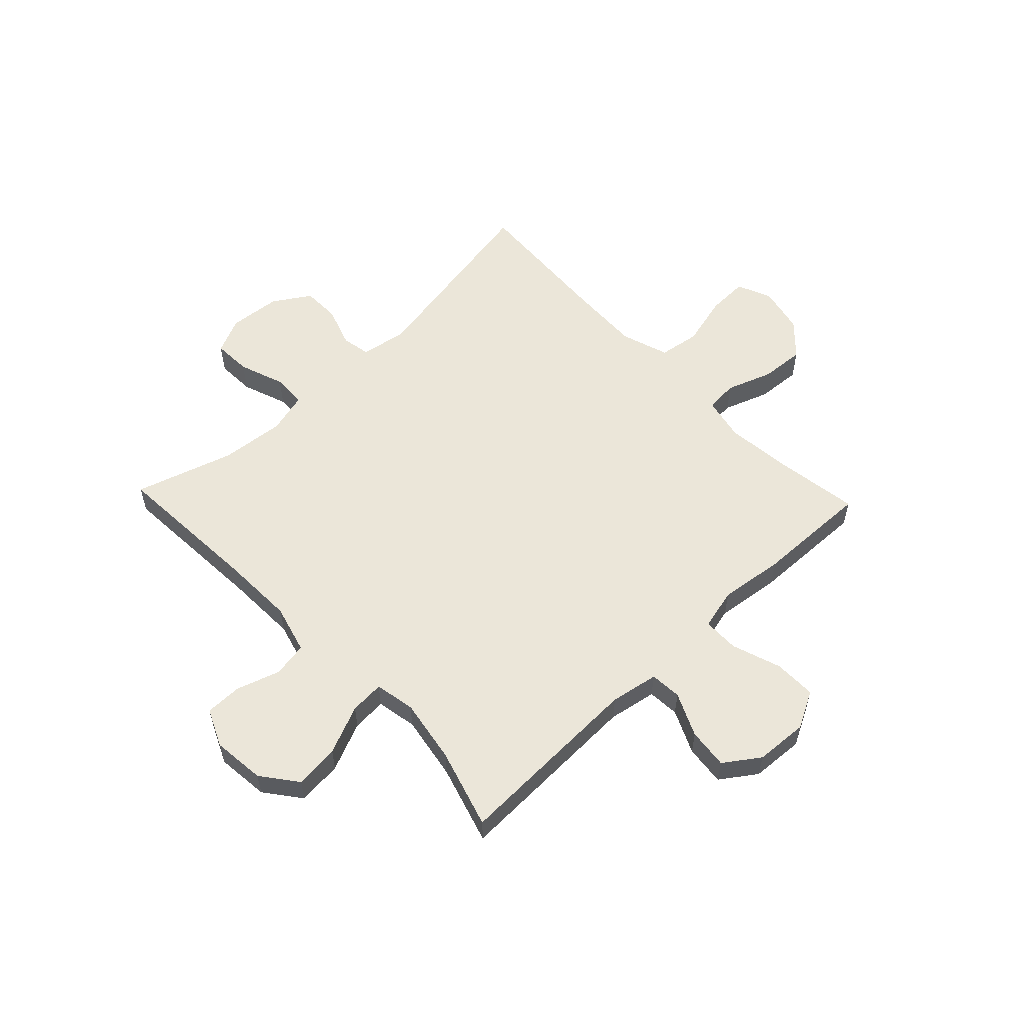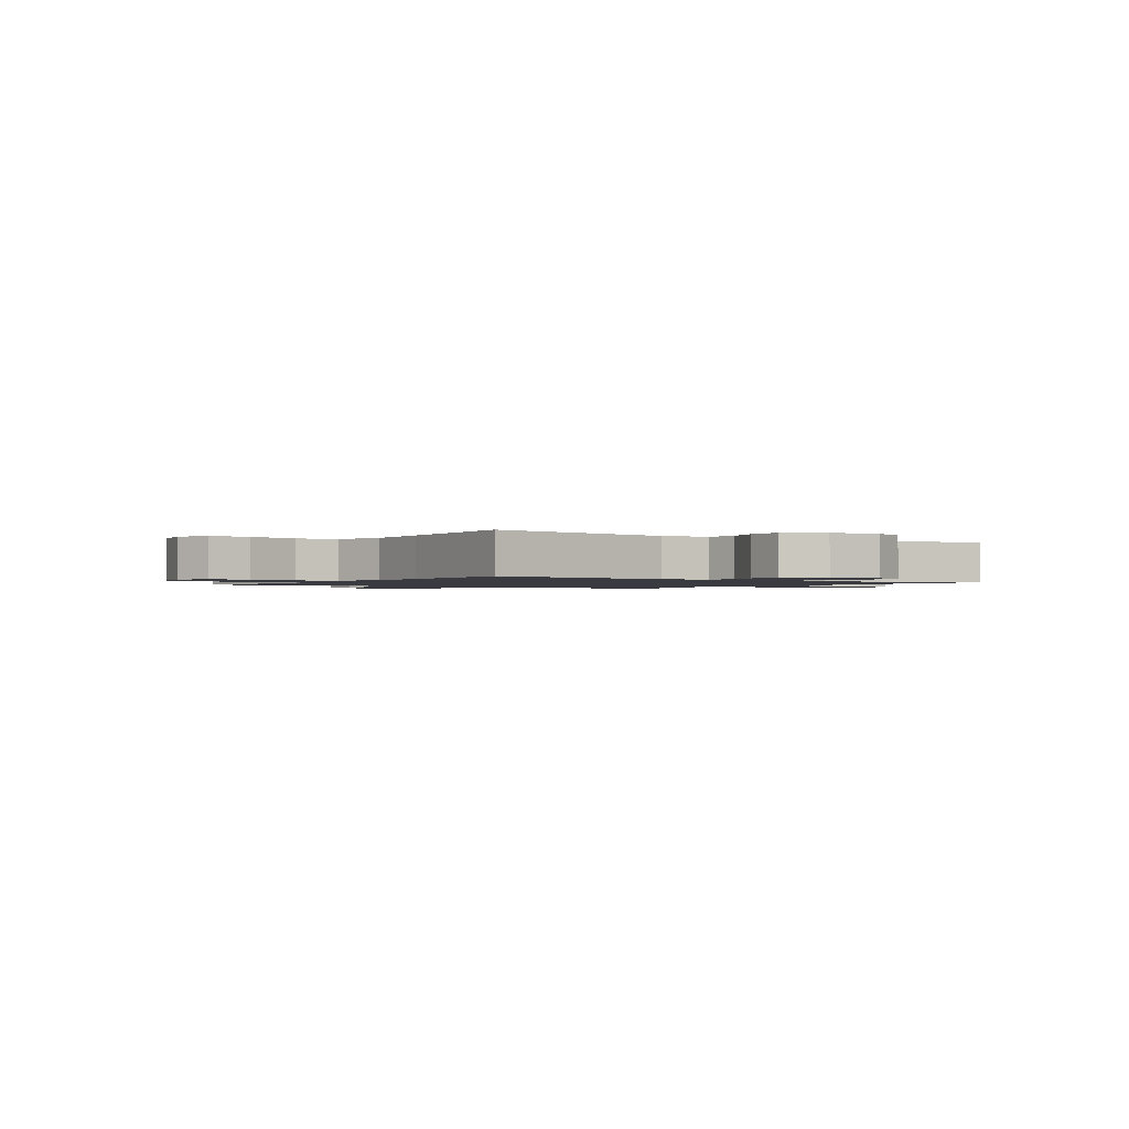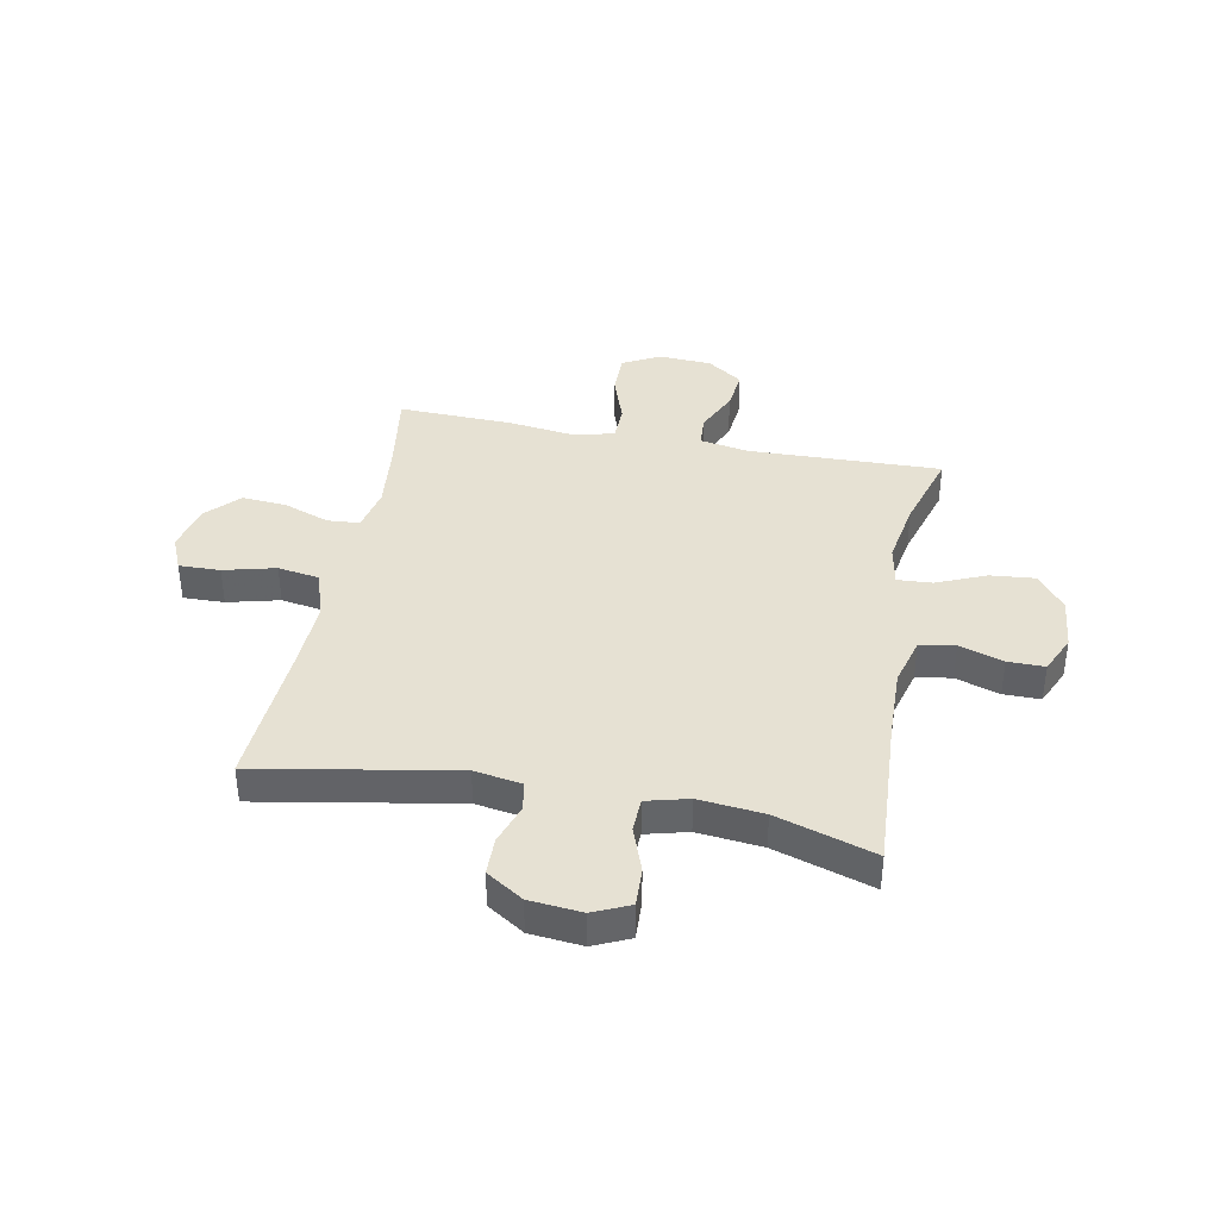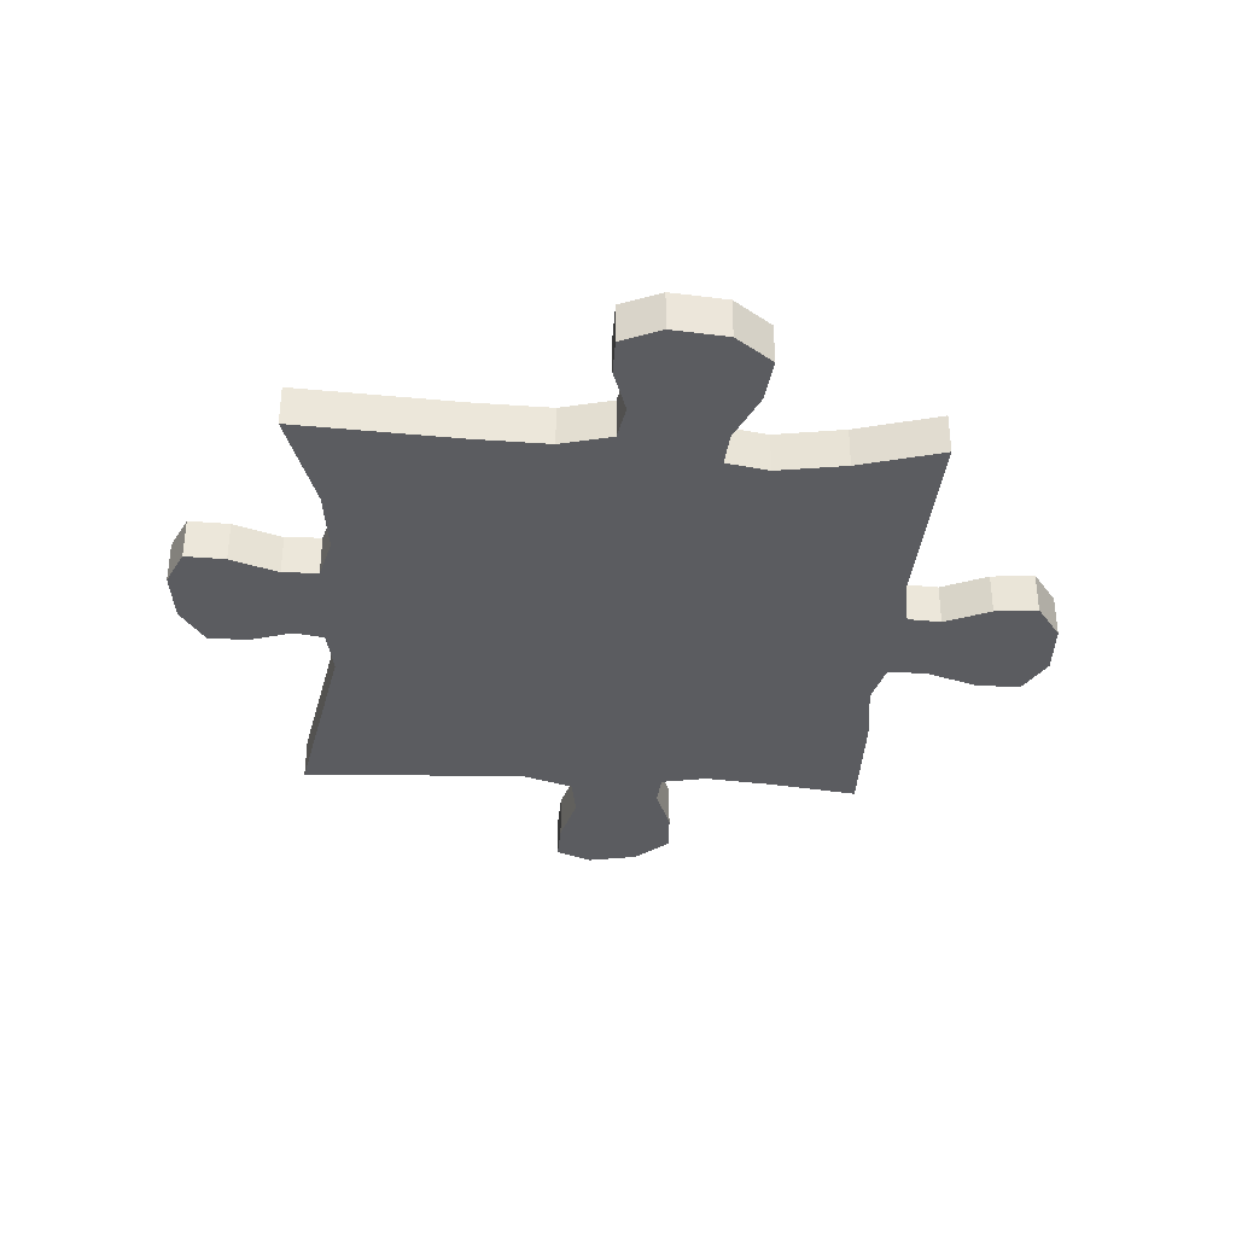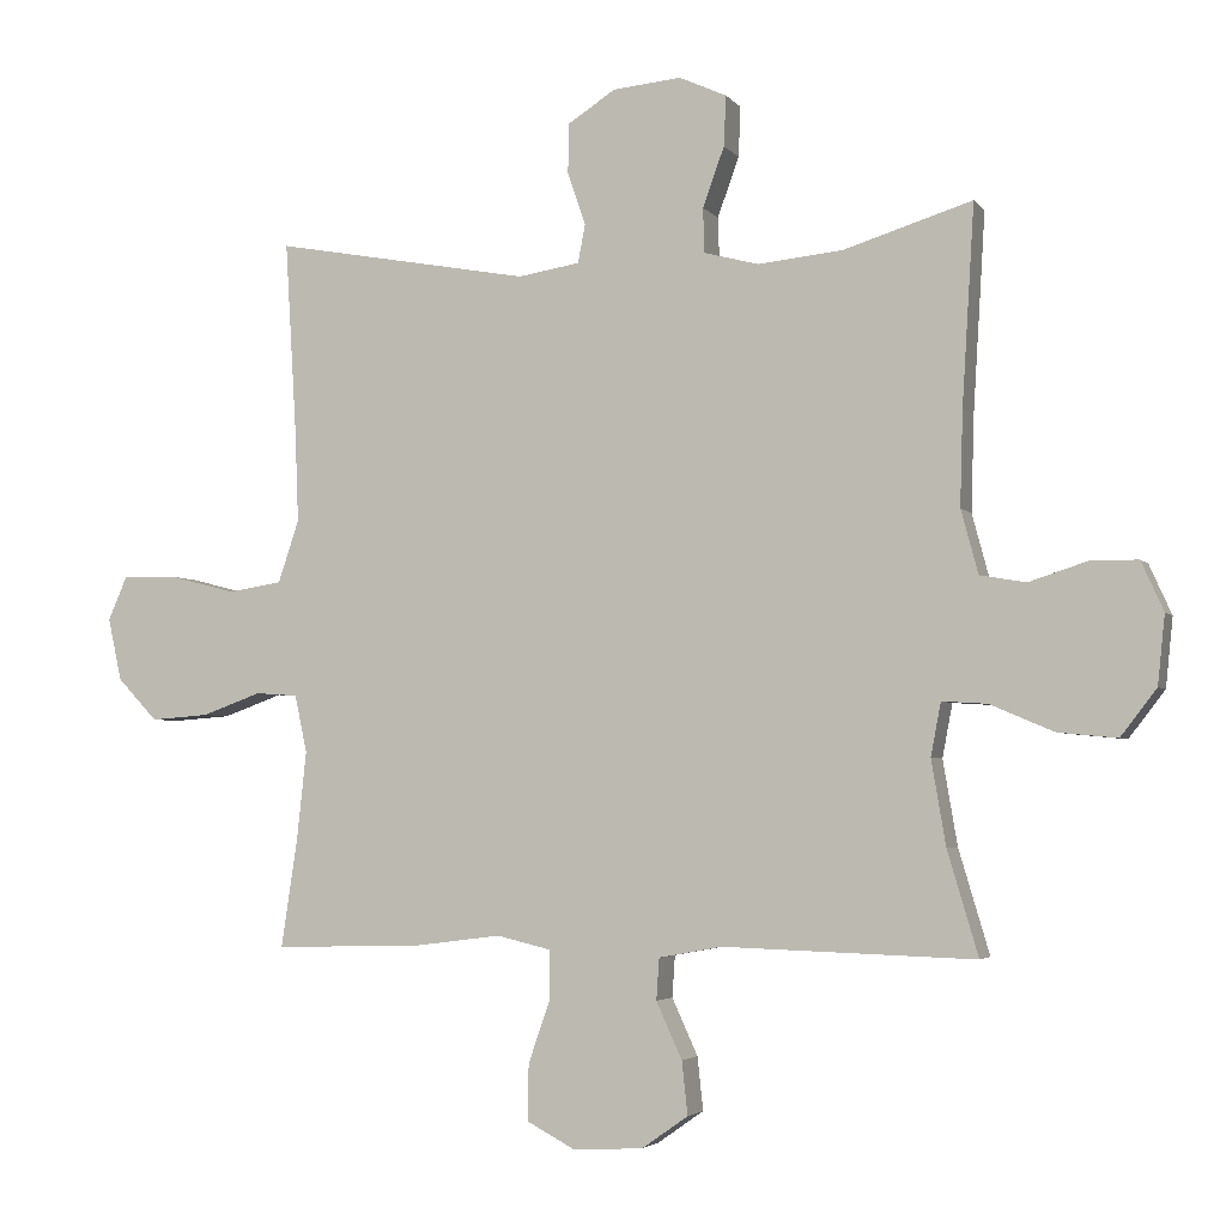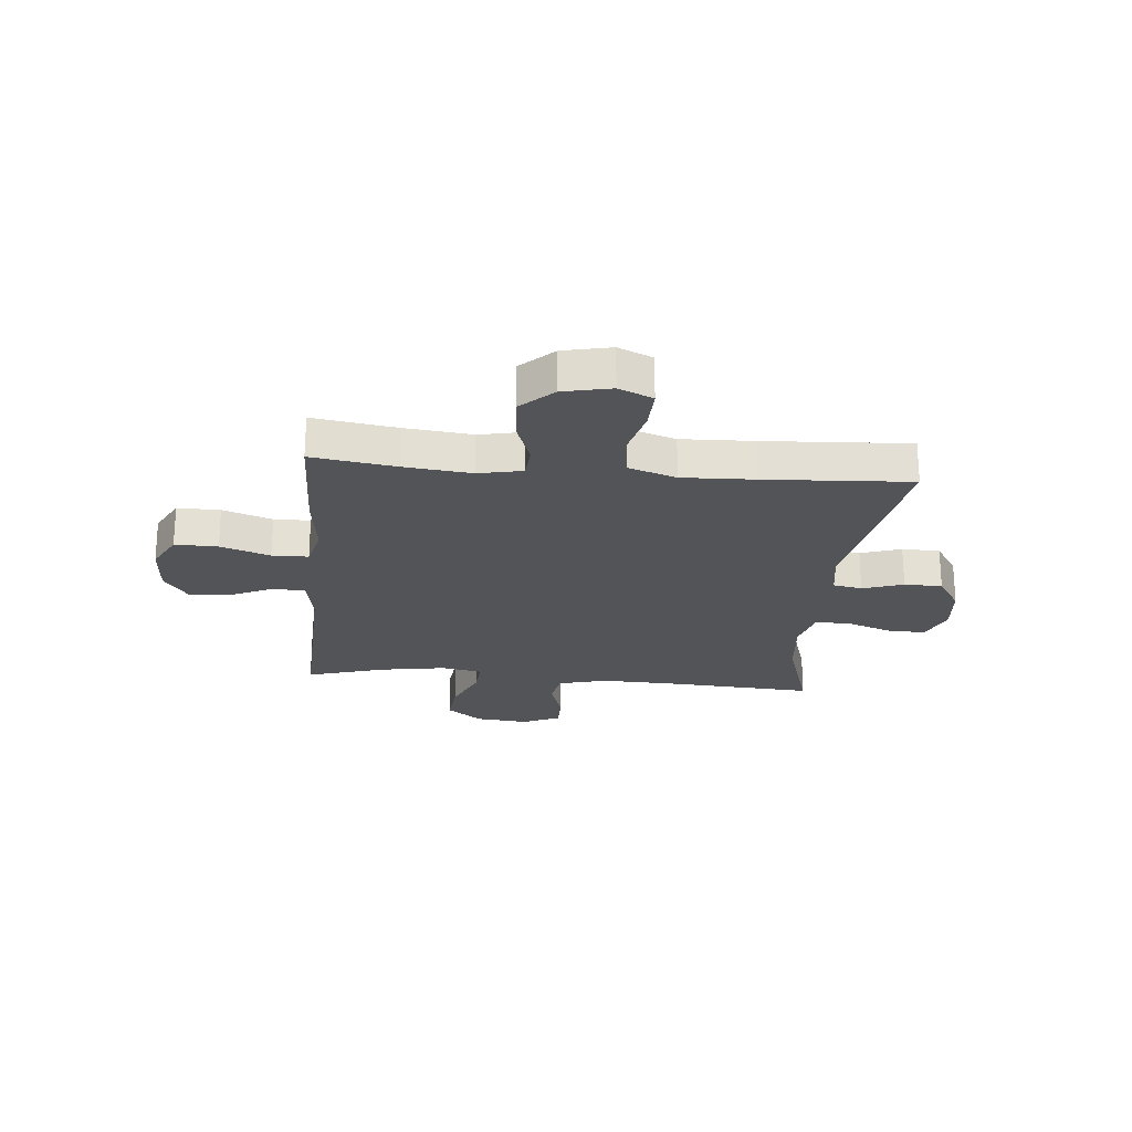
<metadata>
{"format":"obj","ext":"obj","renderer":"f3d","projection":"perspective","resolution":1024,"background":"white","views":[{"elev":56.8,"azim":136.4,"up":"+Y"},{"elev":-1.4,"azim":-33.7,"up":"+Y"},{"elev":38.9,"azim":11.0,"up":"+Y"},{"elev":-34.8,"azim":86.2,"up":"+Y"},{"elev":-3.6,"azim":19.0,"up":"+Z"},{"elev":-23.2,"azim":-95.4,"up":"+Y"}]}
</metadata>
<code>
v -0.5 0.07 0.5
v -0.142 0.07 0.435
v -0.056 0.07 0.449
v -0.046 0.07 0.502
v -0.071 0.07 0.576
v -0.07 0.07 0.645
v -0.003 0.07 0.688
v 0.092 0.07 0.697
v 0.158 0.07 0.667
v 0.155 0.07 0.597
v 0.125 0.07 0.514
v 0.127 0.07 0.452
v 0.203 0.07 0.432
v 0.321 0.07 0.444
v 0.5 0.07 0.5
v 0.483 0.07 0.224
v 0.479 0.07 0.091
v 0.503 0.07 0.002
v 0.567 0.07 -0.009
v 0.647 0.07 0.017
v 0.714 0.07 0.017
v 0.745 0.07 -0.052
v 0.735 0.07 -0.148
v 0.685 0.07 -0.213
v 0.603 0.07 -0.205
v 0.514 0.07 -0.167
v 0.451 0.07 -0.163
v 0.437 0.07 -0.237
v 0.457 0.07 -0.355
v 0.5 0.07 -0.5
v 0.149 0.07 -0.489
v 0.061 0.07 -0.505
v 0.057 0.07 -0.563
v 0.093 0.07 -0.642
v 0.101 0.07 -0.716
v 0.037 0.07 -0.761
v -0.06 0.07 -0.767
v -0.128 0.07 -0.731
v -0.127 0.07 -0.653
v -0.096 0.07 -0.563
v -0.097 0.07 -0.497
v -0.172 0.07 -0.479
v -0.29 0.07 -0.494
v -0.5 0.07 -0.5
v -0.477 0.07 -0.347
v -0.464 0.07 -0.225
v -0.481 0.07 -0.145
v -0.54 0.07 -0.141
v -0.623 0.07 -0.171
v -0.704 0.07 -0.177
v -0.76 0.07 -0.118
v -0.779 0.07 -0.031
v -0.752 0.07 0.031
v -0.677 0.07 0.029
v -0.583 0.07 0.005
v -0.508 0.07 0.017
v -0.479 0.07 0.104
v -0.484 0.07 0.234
v -0.5 0 0.5
v -0.142 0 0.435
v -0.056 0 0.449
v -0.046 0 0.502
v -0.071 0 0.576
v -0.07 0 0.645
v -0.003 0 0.688
v 0.092 0 0.697
v 0.158 0 0.667
v 0.155 0 0.597
v 0.125 0 0.514
v 0.127 0 0.452
v 0.203 0 0.432
v 0.321 0 0.444
v 0.5 0 0.5
v 0.483 0 0.224
v 0.479 0 0.091
v 0.503 0 0.002
v 0.567 0 -0.009
v 0.647 0 0.017
v 0.714 0 0.017
v 0.745 0 -0.052
v 0.735 0 -0.148
v 0.685 0 -0.213
v 0.603 0 -0.205
v 0.514 0 -0.167
v 0.451 0 -0.163
v 0.437 0 -0.237
v 0.457 0 -0.355
v 0.5 0 -0.5
v 0.149 0 -0.489
v 0.061 0 -0.505
v 0.057 0 -0.563
v 0.093 0 -0.642
v 0.101 0 -0.716
v 0.037 0 -0.761
v -0.06 0 -0.767
v -0.128 0 -0.731
v -0.127 0 -0.653
v -0.096 0 -0.563
v -0.097 0 -0.497
v -0.172 0 -0.479
v -0.29 0 -0.494
v -0.5 0 -0.5
v -0.477 0 -0.347
v -0.464 0 -0.225
v -0.481 0 -0.145
v -0.54 0 -0.141
v -0.623 0 -0.171
v -0.704 0 -0.177
v -0.76 0 -0.118
v -0.779 0 -0.031
v -0.752 0 0.031
v -0.677 0 0.029
v -0.583 0 0.005
v -0.508 0 0.017
v -0.479 0 0.104
v -0.484 0 0.234
f 53 54 55
f 52 53 55
f 51 52 55
f 50 51 55
f 49 50 55
f 48 49 55
f 47 48 55 56
f 46 47 56 57
f 42 43 44 45
f 41 42 45 46
f 38 39 40
f 37 38 40
f 36 37 40
f 35 36 40
f 34 35 40
f 33 34 40
f 32 33 40 41
f 46 57 58
f 41 46 58
f 32 41 58
f 31 32 58
f 24 25 26
f 23 24 26
f 22 23 26
f 21 22 26
f 20 21 26
f 19 20 26
f 18 19 26 27
f 17 18 27
f 16 17 27 28
f 14 15 16 28
f 9 10 11
f 8 9 11
f 7 8 11
f 6 7 11
f 5 6 11
f 4 5 11
f 3 4 11 12
f 2 3 12 13
f 58 1 2
f 31 58 2
f 30 31 2
f 29 30 2
f 28 29 2 13
f 13 14 28
f 113 112 111
f 113 111 110
f 113 110 109
f 113 109 108
f 113 108 107
f 113 107 106
f 114 113 106 105
f 115 114 105 104
f 103 102 101 100
f 104 103 100 99
f 98 97 96
f 98 96 95
f 98 95 94
f 98 94 93
f 98 93 92
f 98 92 91
f 99 98 91 90
f 116 115 104
f 116 104 99
f 116 99 90
f 116 90 89
f 84 83 82
f 84 82 81
f 84 81 80
f 84 80 79
f 84 79 78
f 84 78 77
f 85 84 77 76
f 85 76 75
f 86 85 75 74
f 86 74 73 72
f 69 68 67
f 69 67 66
f 69 66 65
f 69 65 64
f 69 64 63
f 69 63 62
f 70 69 62 61
f 71 70 61 60
f 60 59 116
f 60 116 89
f 60 89 88
f 60 88 87
f 71 60 87 86
f 86 72 71
f 1 59 60 2
f 2 60 61 3
f 3 61 62 4
f 4 62 63 5
f 5 63 64 6
f 6 64 65 7
f 7 65 66 8
f 8 66 67 9
f 9 67 68 10
f 10 68 69 11
f 11 69 70 12
f 12 70 71 13
f 13 71 72 14
f 14 72 73 15
f 15 73 74 16
f 16 74 75 17
f 17 75 76 18
f 18 76 77 19
f 19 77 78 20
f 20 78 79 21
f 21 79 80 22
f 22 80 81 23
f 23 81 82 24
f 24 82 83 25
f 25 83 84 26
f 26 84 85 27
f 27 85 86 28
f 28 86 87 29
f 29 87 88 30
f 30 88 89 31
f 31 89 90 32
f 32 90 91 33
f 33 91 92 34
f 34 92 93 35
f 35 93 94 36
f 36 94 95 37
f 37 95 96 38
f 38 96 97 39
f 39 97 98 40
f 40 98 99 41
f 41 99 100 42
f 42 100 101 43
f 43 101 102 44
f 44 102 103 45
f 45 103 104 46
f 46 104 105 47
f 47 105 106 48
f 48 106 107 49
f 49 107 108 50
f 50 108 109 51
f 51 109 110 52
f 52 110 111 53
f 53 111 112 54
f 54 112 113 55
f 55 113 114 56
f 56 114 115 57
f 57 115 116 58
f 58 116 59 1

</code>
